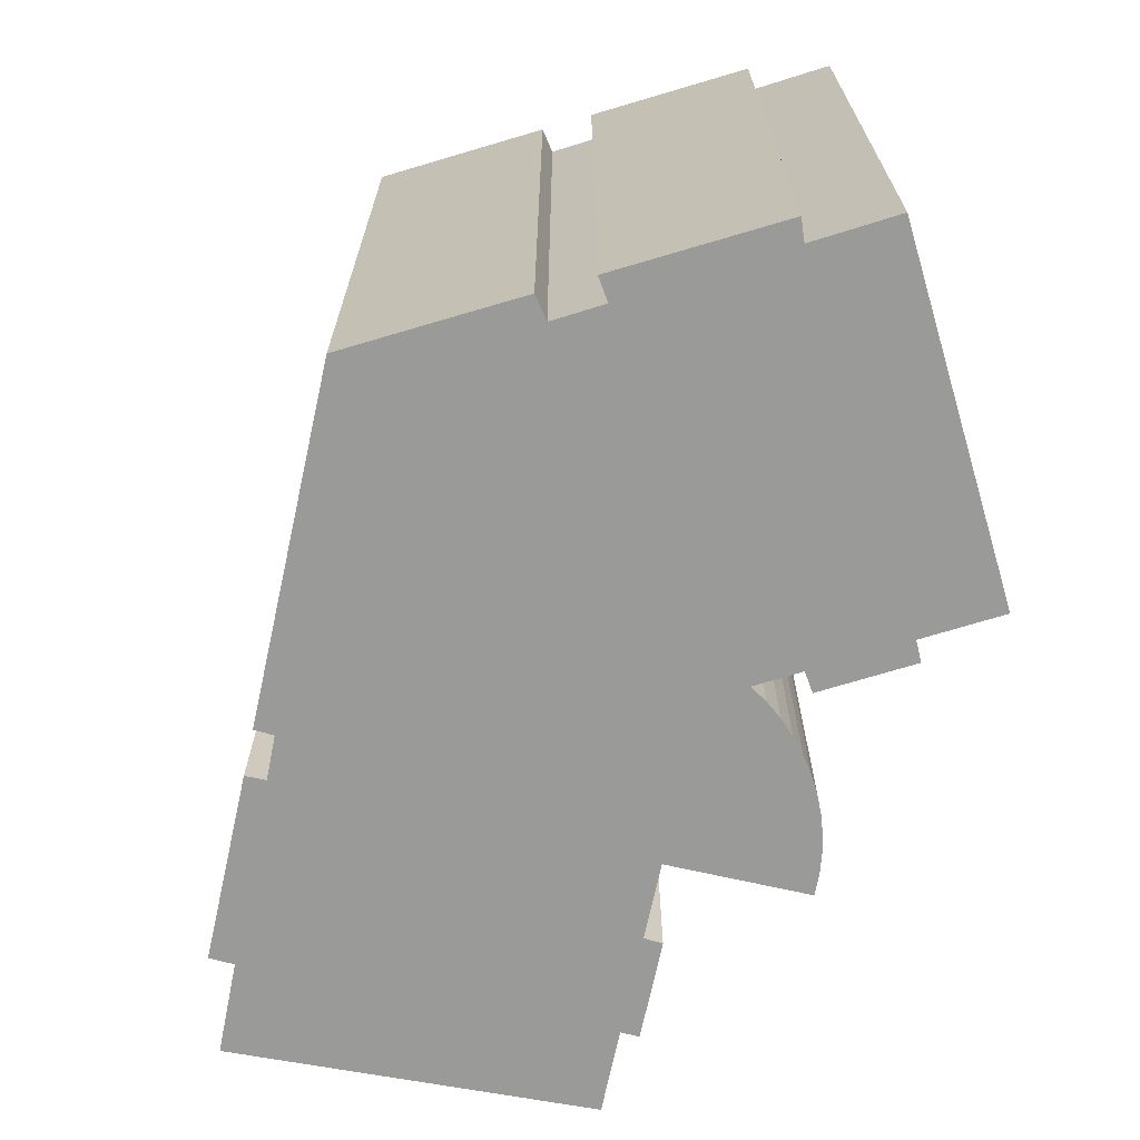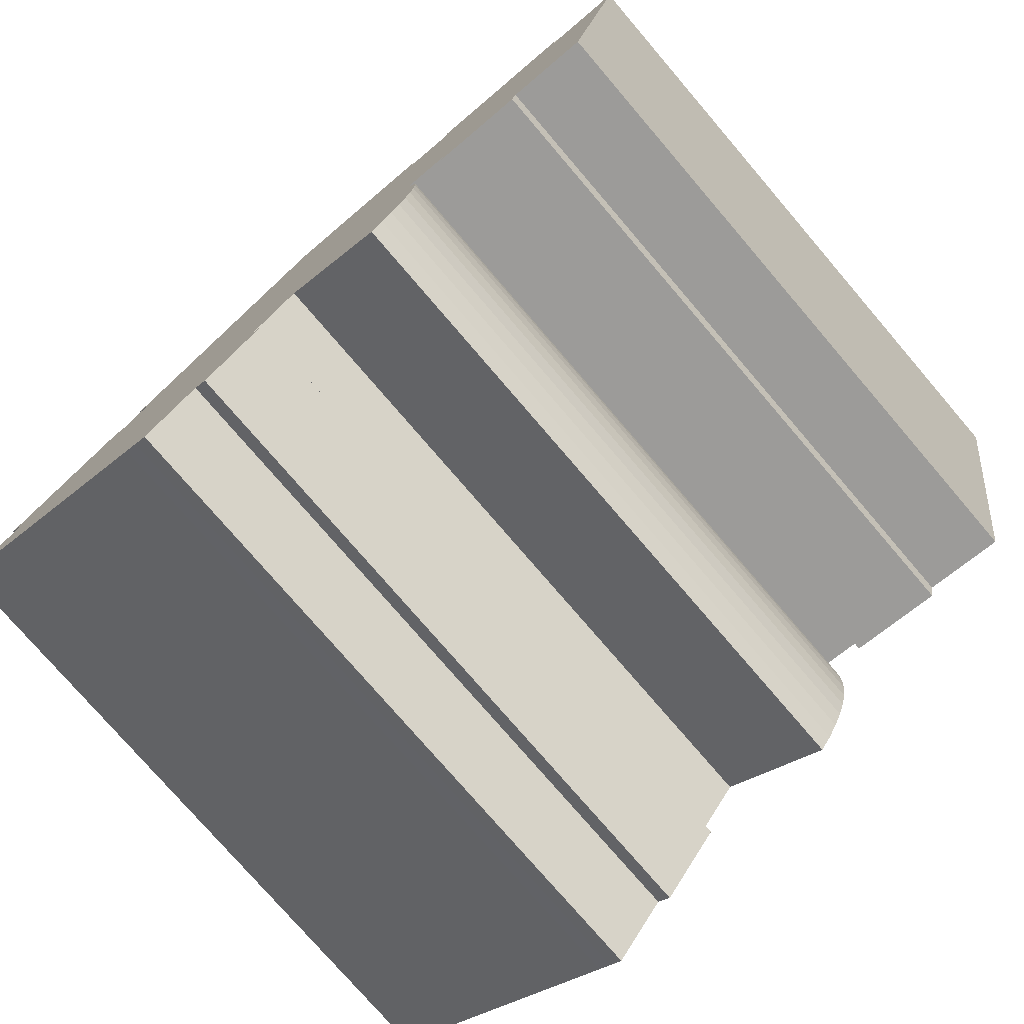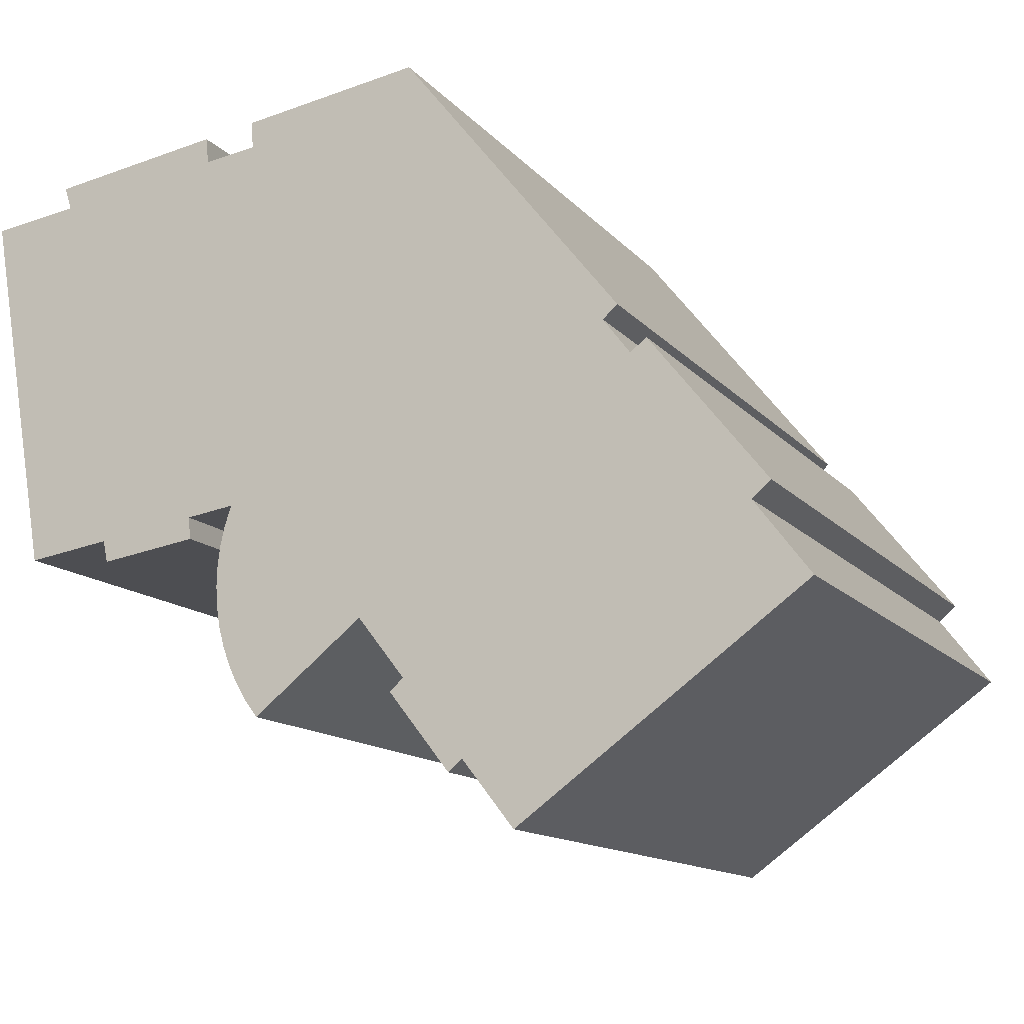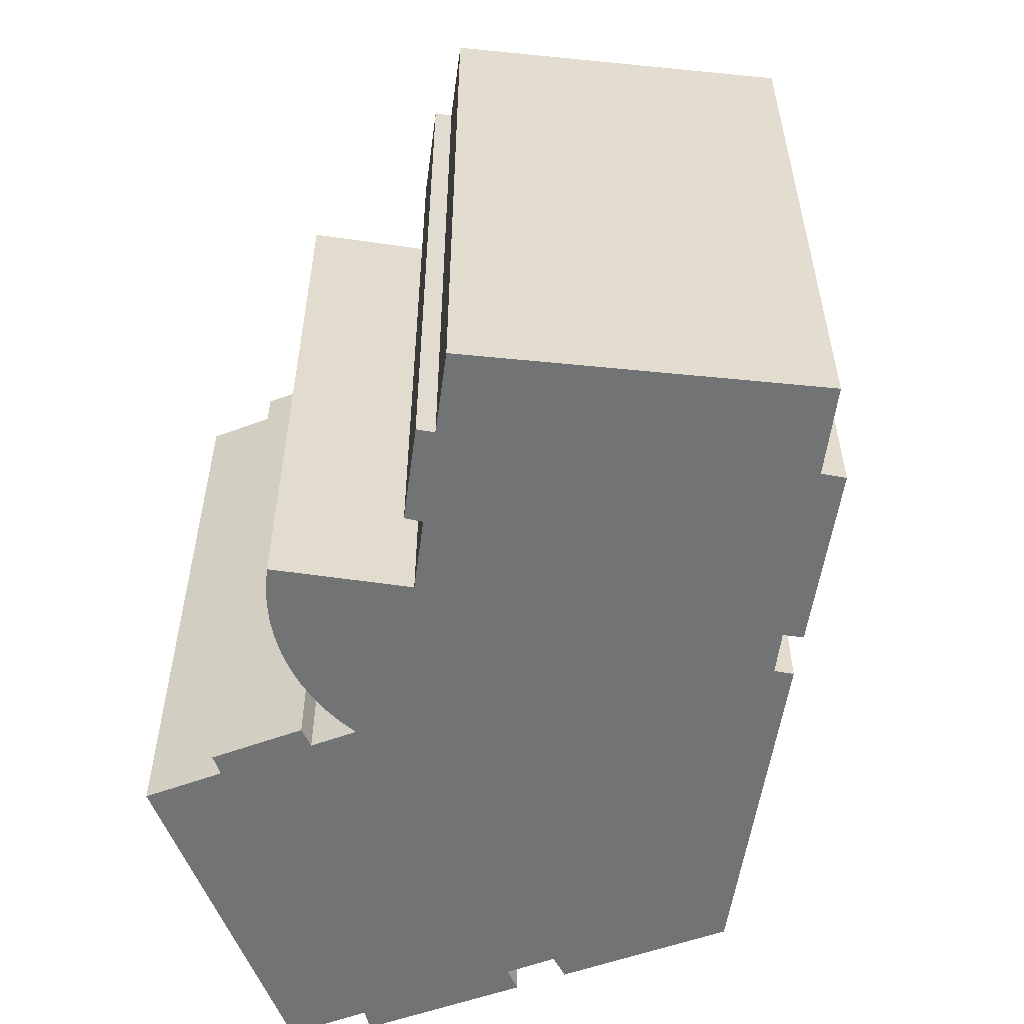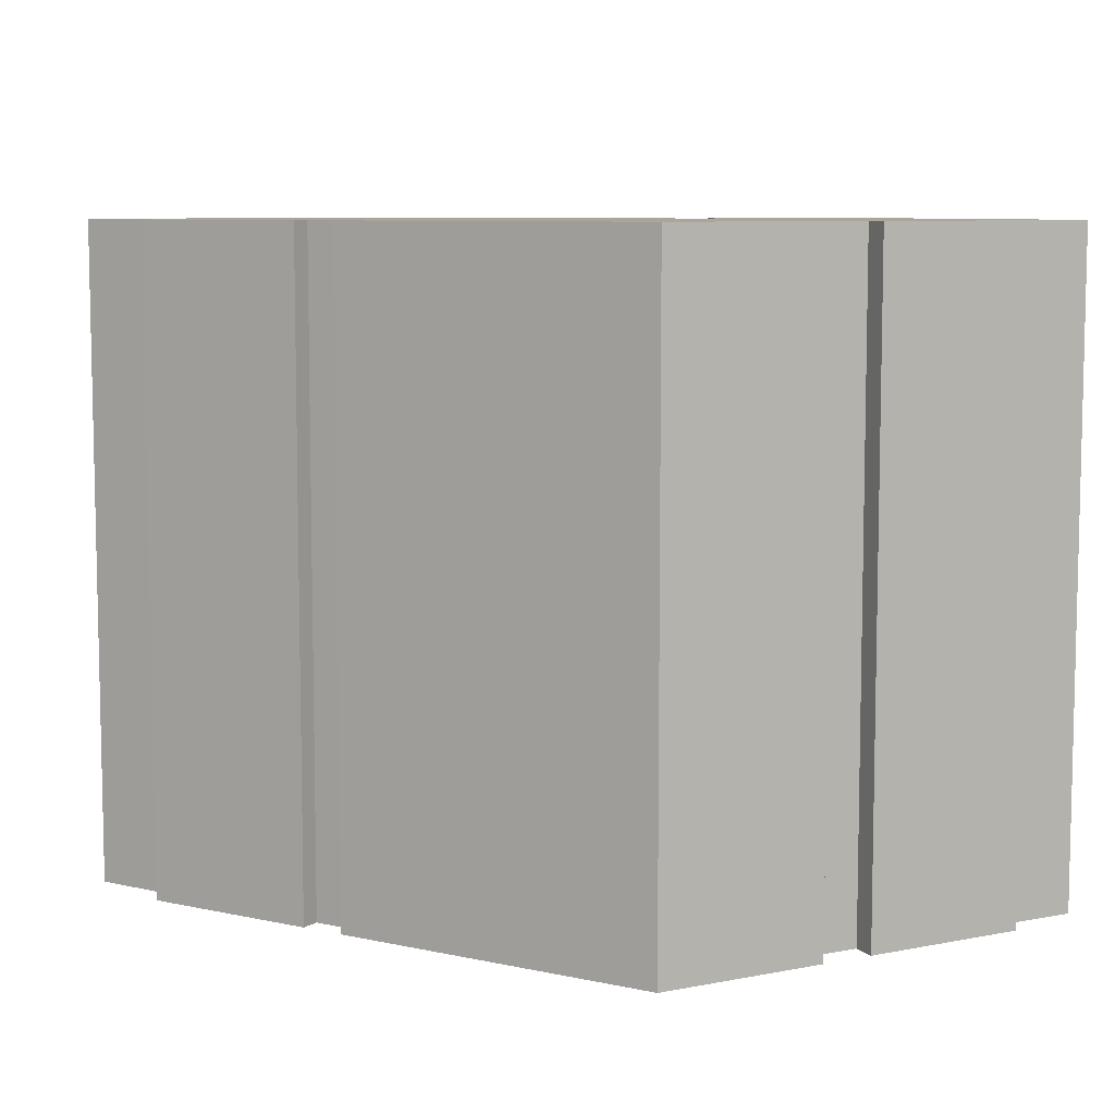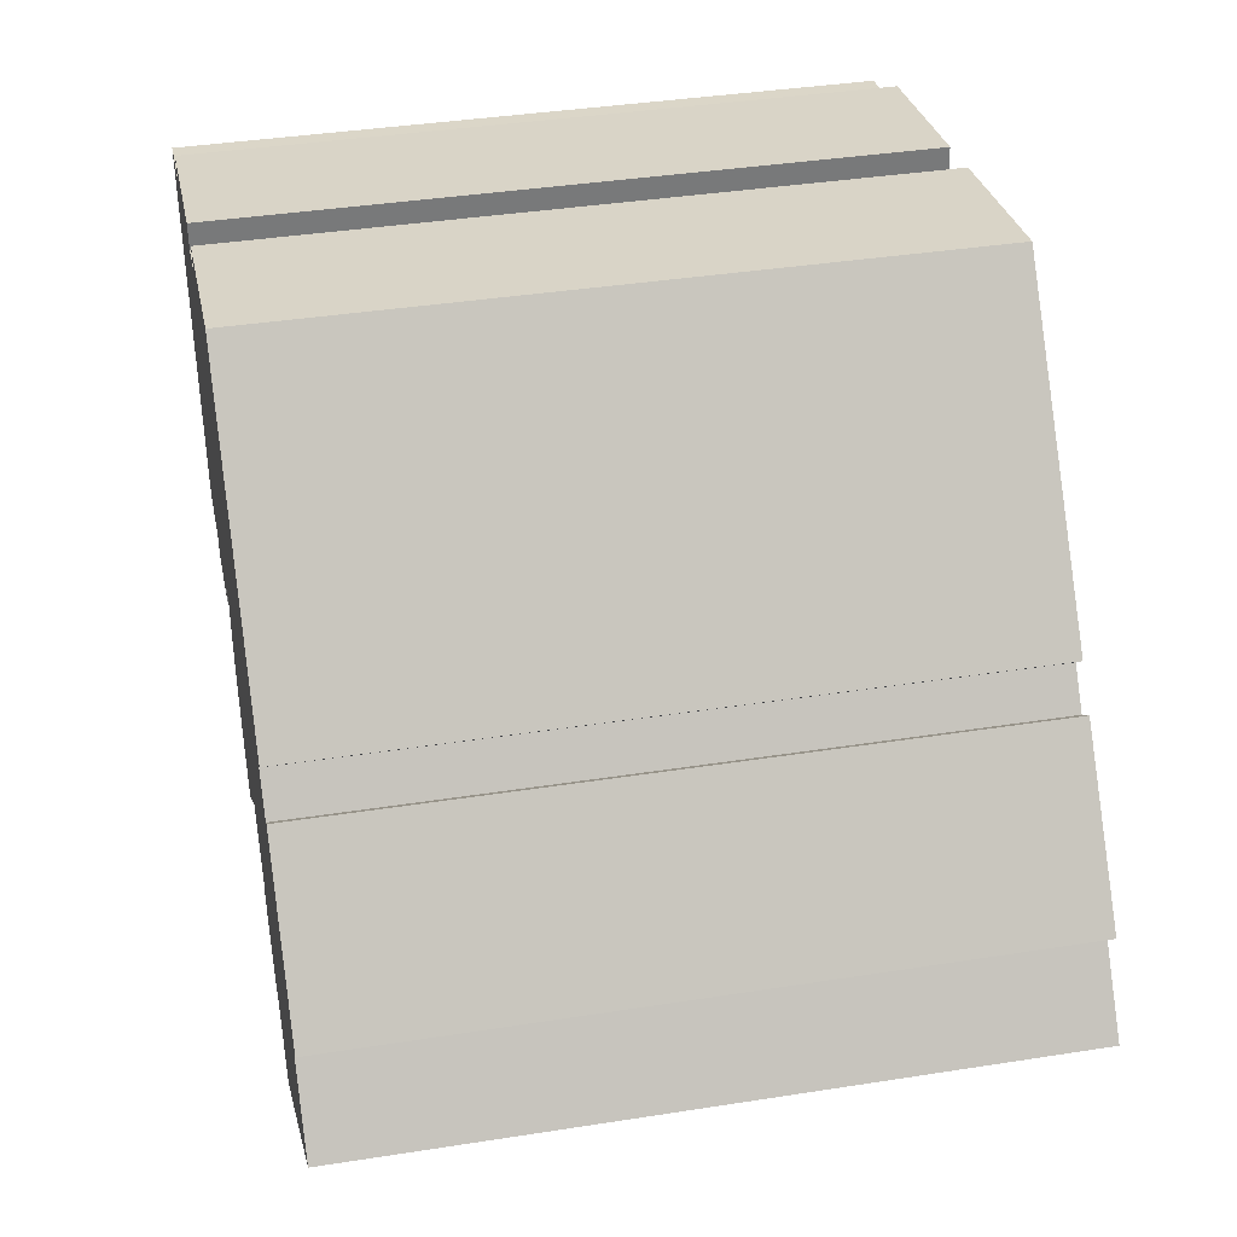
<metadata>
{"format":"obj","ext":"obj","renderer":"f3d","projection":"perspective","resolution":1024,"background":"white","views":[{"elev":-69.2,"azim":26.1,"up":"+Y"},{"elev":-76.8,"azim":40.6,"up":"+Z"},{"elev":-12.7,"azim":-156.1,"up":"+Z"},{"elev":-55.8,"azim":-149.7,"up":"+Y"},{"elev":7.9,"azim":-19.6,"up":"+Y"},{"elev":38.6,"azim":-101.2,"up":"+Z"}]}
</metadata>
<code>
v  0.4949 2.226e-17 -0.3635
v  0.2459 -1.968e-17 0.3214
v  0 0 0
v  1.804 -1.447e-16 2.364
v  3.25 1.461e-16 -2.386
v  2.053 -1.647e-16 2.69
v  5.653 -5.302e-16 8.658
v  1.366 -2.017e-16 3.295
v  9.589 4.31e-16 -7.038
v  6.248 -5.014e-16 8.188
v  7.235 -5.806e-16 9.482
v  14.74 -1.226e-15 20.03
v  6.695 -6.101e-16 9.964
v  10.08 4.53e-16 -7.398
v  10.57 4.752e-16 -7.76
v  12.48 3.255e-16 -5.316
v  12.99 3.524e-16 -5.755
v  14.73 1.484e-16 -2.424
v  15.23 1.768e-16 -2.888
v  21.9 5.199e-17 -0.849
v  21.74 -2.624e-16 4.286
v  21.65 9.496e-17 -1.551
v  21.97 -2.19e-16 3.576
v  22.09 7.707e-18 -0.1259
v  22.14 -1.744e-16 2.848
v  22.21 -3.75e-17 0.6124
v  22.23 -1.29e-16 2.106
v  22.26 -8.318e-17 1.359
v  26.97 -1.62e-16 2.645
v  23.51 -2.454e-16 4.008
v  23.42 -1.961e-16 3.203
v  30.17 -1.813e-16 2.961
v  29.24 -1.025e-15 16.73
v  27.14 -2.104e-16 3.437
v  32.28 -9.55e-16 15.6
v  32.4 -9.952e-16 16.25
v  31.57 -6.938e-16 11.33
v  30.27 -2.186e-16 3.569
v  30.44 -2.825e-16 4.614
v  21.32 1.362e-16 -2.225
v  21.22 -1.1e-15 17.96
v  20.93 1.754e-16 -2.864
v  23.14 -1.082e-15 17.67
v  23.23 -1.139e-15 18.6
v  29.5 -1.075e-15 17.55
v  21.27 -1.159e-15 18.93
v  16.46 1.266e-17 -0.2068
v  20.49 2.121e-16 -3.464
v  22.09 25.11 -0.1267
v  21.9 25.11 -0.8498
v  21.65 25.11 -1.552
v  21.32 25.11 -2.226
v  20.93 25.11 -2.865
v  20.49 25.11 -3.464
v  16.46 25.11 -0.2076
v  14.73 25.11 -2.425
v  15.23 25.11 -2.888
v  12.99 25.11 -5.755
v  12.48 25.11 -5.317
v  10.57 25.11 -7.761
v  10.08 25.11 -7.399
v  9.59 25.11 -7.039
v  3.251 25.11 -2.387
v  0.4954 25.11 -0.3643
v  0.0005362 25.11 -0.0007948
v  0.2464 25.11 0.3206
v  1.804 25.11 2.363
v  2.053 25.11 2.689
v  1.367 25.11 3.294
v  5.653 25.11 8.658
v  6.248 25.11 8.187
v  7.236 25.11 9.481
v  6.695 25.11 9.963
v  14.74 25.11 20.02
v  21.27 25.11 18.93
v  21.22 25.11 17.96
v  23.14 25.11 17.67
v  23.23 25.11 18.6
v  29.5 25.11 17.55
v  29.24 25.11 16.73
v  32.4 25.11 16.25
v  32.29 25.11 15.6
v  31.57 25.11 11.33
v  30.45 25.11 4.613
v  30.27 25.11 3.569
v  30.17 25.11 2.96
v  27.14 25.11 3.436
v  26.97 25.11 2.644
v  23.42 25.11 3.202
v  23.51 25.11 4.007
v  21.74 25.11 4.285
v  21.97 25.11 3.576
v  22.14 25.11 2.847
v  22.24 25.11 2.105
v  22.26 25.11 1.358
v  22.21 25.11 0.6116
g defaultobject
f 1 2 3
f 2 1 4
f 4 1 5
f 4 5 6
f 6 7 8
f 7 6 5
f 7 5 9
f 7 9 10
f 10 9 11
f 11 12 13
f 12 11 9
f 12 9 14
f 12 14 15
f 12 15 16
f 12 16 17
f 12 17 18
f 18 17 19
f 20 21 22
f 21 20 23
f 23 20 24
f 23 24 25
f 25 24 26
f 25 26 27
f 27 26 28
f 29 30 31
f 32 33 34
f 33 32 35
f 33 35 36
f 35 32 37
f 37 32 38
f 37 38 39
f 40 41 42
f 41 40 21
f 41 21 43
f 21 40 22
f 43 21 30
f 43 30 44
f 44 30 45
f 45 30 33
f 33 30 29
f 33 29 34
f 18 46 12
f 46 18 47
f 46 47 41
f 41 47 48
f 41 48 42
f 49 20 50
f 20 49 24
f 50 22 51
f 22 50 20
f 51 40 52
f 40 51 22
f 52 42 53
f 42 52 40
f 53 48 54
f 48 53 42
f 55 48 47
f 48 55 54
f 55 18 56
f 18 55 47
f 56 19 57
f 19 56 18
f 57 17 58
f 17 57 19
f 59 17 16
f 17 59 58
f 59 15 60
f 15 59 16
f 61 15 14
f 15 61 60
f 62 14 9
f 14 62 61
f 63 9 5
f 9 63 62
f 64 5 1
f 5 64 63
f 65 1 3
f 1 65 64
f 66 3 2
f 3 66 65
f 67 2 4
f 2 67 66
f 68 4 6
f 4 68 67
f 69 6 8
f 6 69 68
f 70 8 7
f 8 70 69
f 70 10 71
f 10 70 7
f 72 10 11
f 10 72 71
f 73 11 13
f 11 73 72
f 74 13 12
f 13 74 73
f 74 46 75
f 46 74 12
f 75 41 76
f 41 75 46
f 76 43 77
f 43 76 41
f 78 43 44
f 43 78 77
f 78 45 79
f 45 78 44
f 79 33 80
f 33 79 45
f 80 36 81
f 36 80 33
f 81 35 82
f 35 81 36
f 82 37 83
f 37 82 35
f 83 39 84
f 39 83 37
f 84 38 85
f 38 84 39
f 85 32 86
f 32 85 38
f 87 32 34
f 32 87 86
f 87 29 88
f 29 87 34
f 89 29 31
f 29 89 88
f 90 31 30
f 31 90 89
f 91 30 21
f 30 91 90
f 91 23 92
f 23 91 21
f 92 25 93
f 25 92 23
f 93 27 94
f 27 93 25
f 94 28 95
f 28 94 27
f 95 26 96
f 26 95 28
f 96 24 49
f 24 96 26
f 70 68 69
f 68 70 62
f 62 70 61
f 61 70 60
f 60 70 59
f 59 70 71
f 59 71 58
f 58 71 72
f 58 72 56
f 58 56 57
f 88 89 90
f 66 64 65
f 64 66 63
f 63 66 67
f 63 67 62
f 62 67 68
f 74 72 73
f 72 74 56
f 56 74 55
f 55 74 54
f 54 74 53
f 53 74 52
f 52 74 51
f 51 74 50
f 50 74 49
f 49 74 96
f 96 74 95
f 95 74 94
f 94 74 93
f 93 74 92
f 92 74 91
f 91 74 90
f 90 74 76
f 76 74 75
f 90 76 88
f 88 76 87
f 76 86 87
f 86 76 77
f 86 77 78
f 86 78 85
f 85 78 84
f 84 78 80
f 80 78 79
f 84 80 83
f 80 82 83
f 82 80 81

</code>
